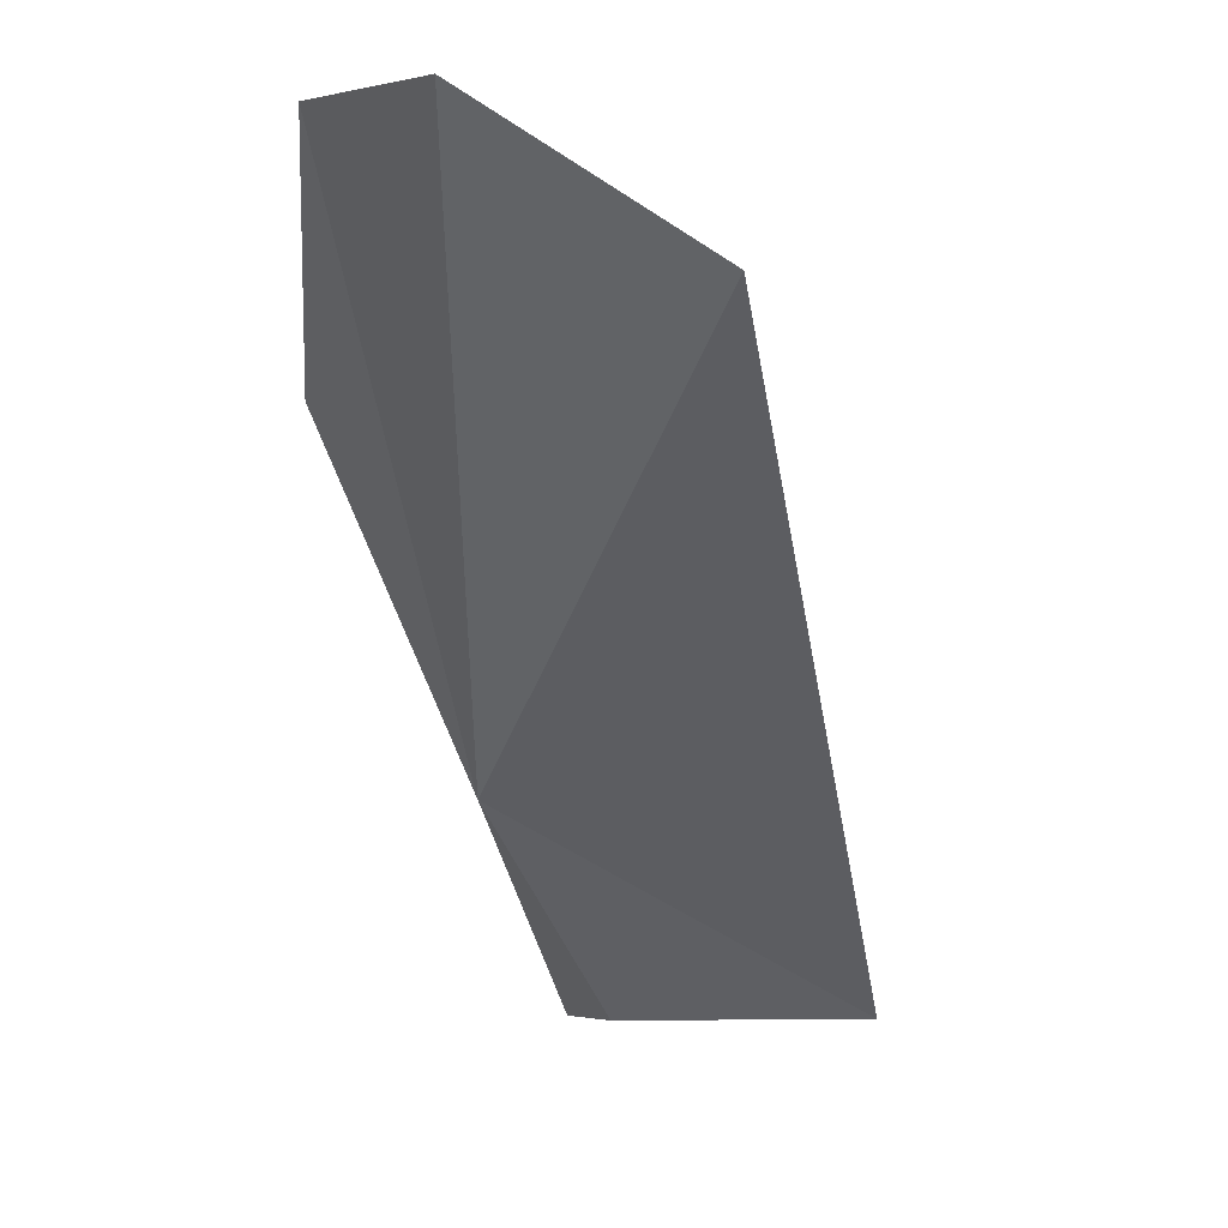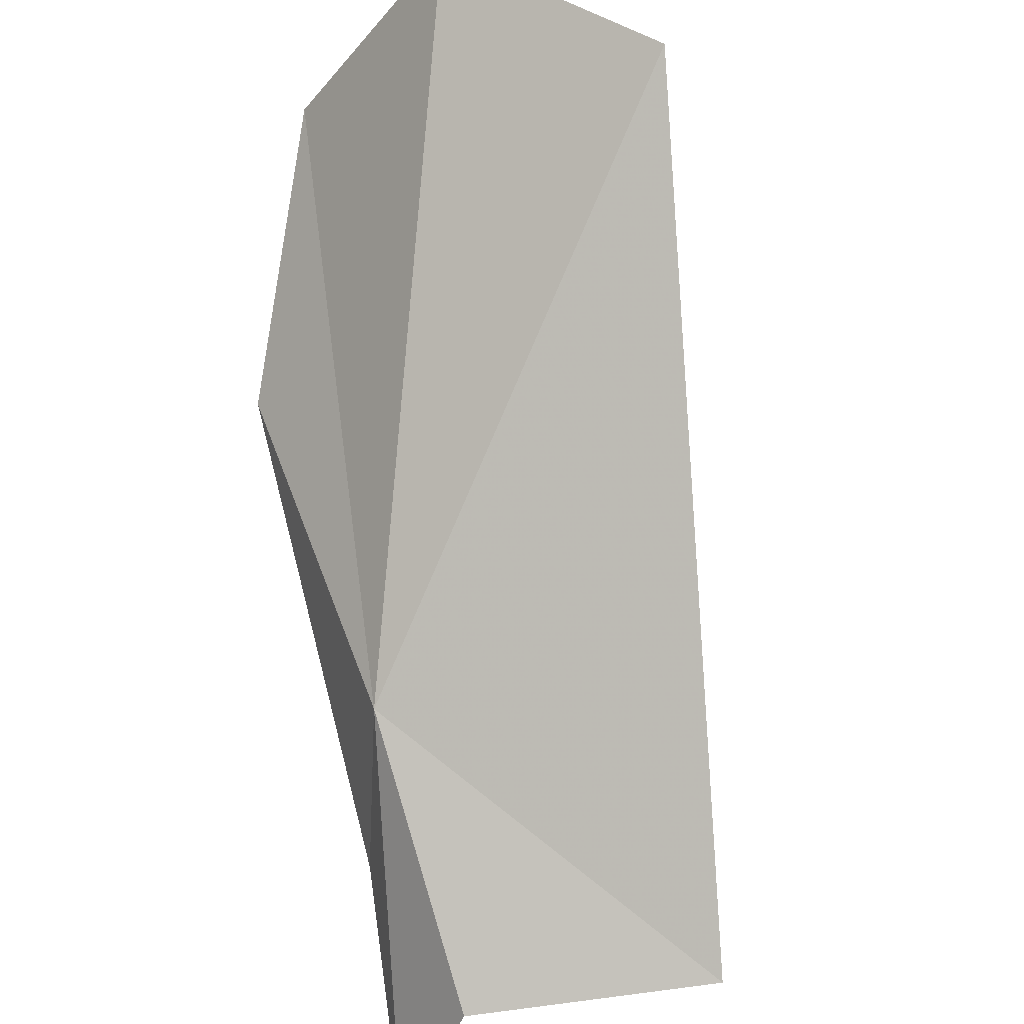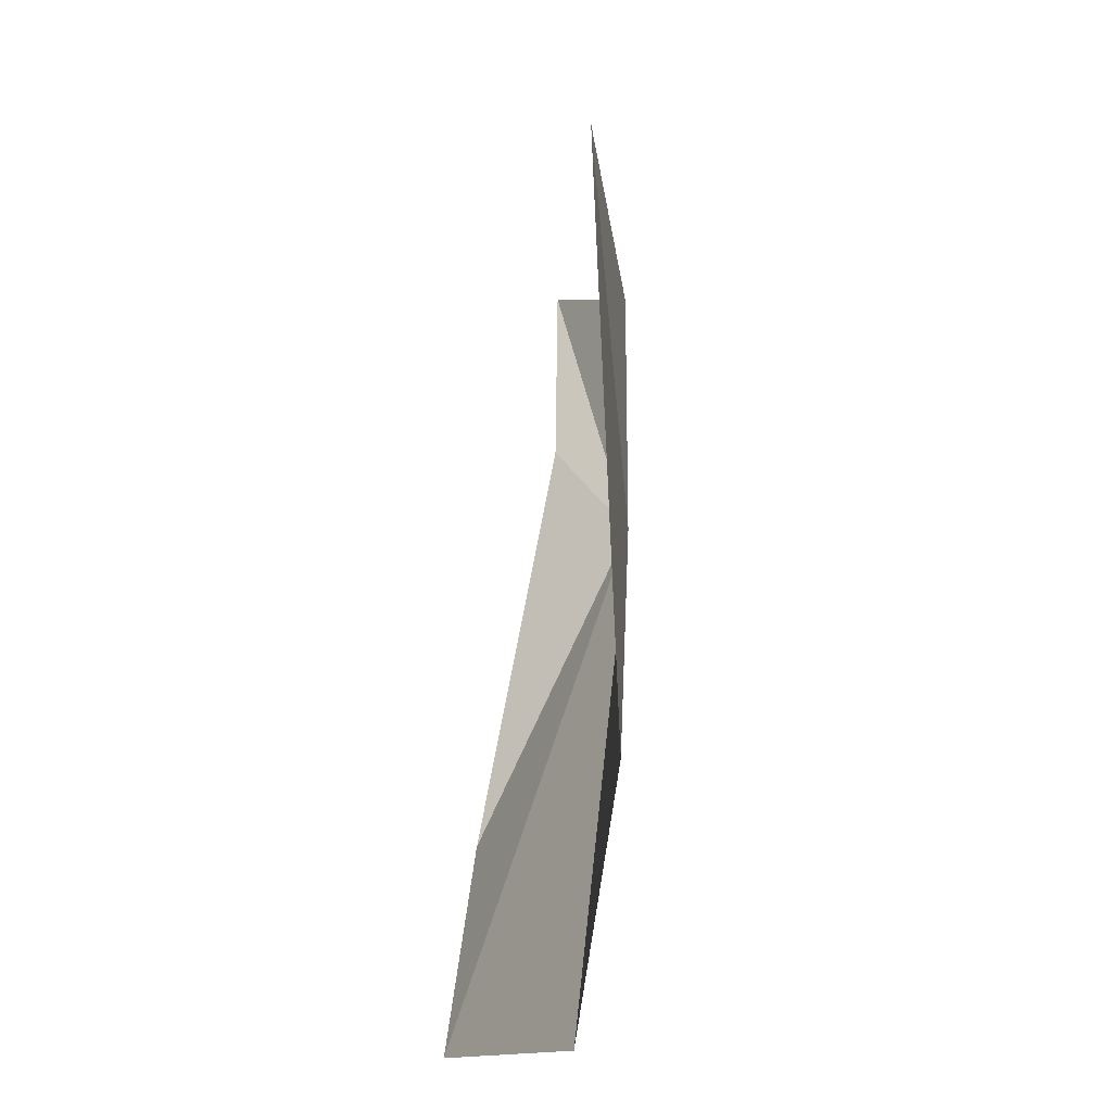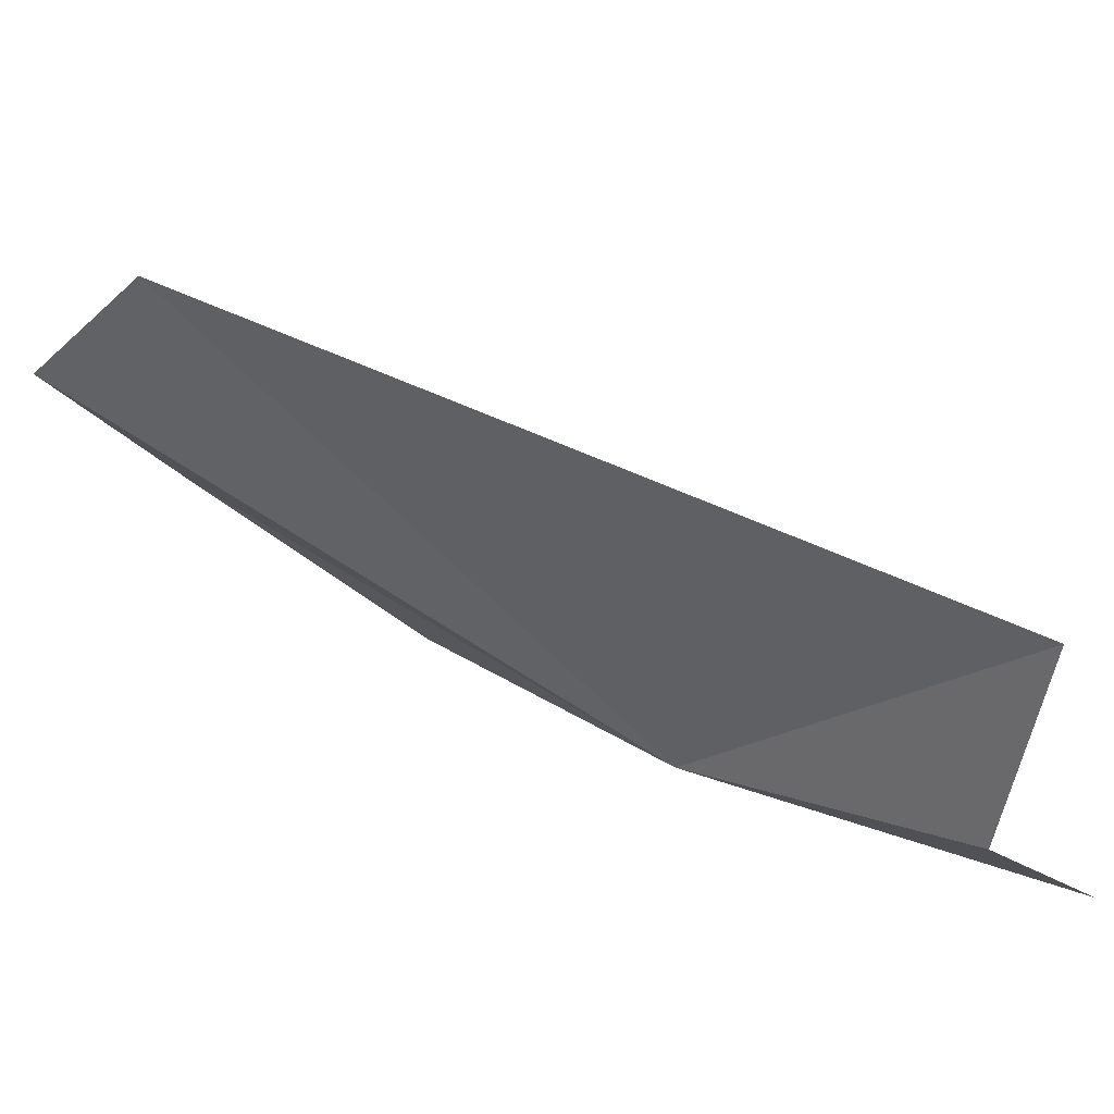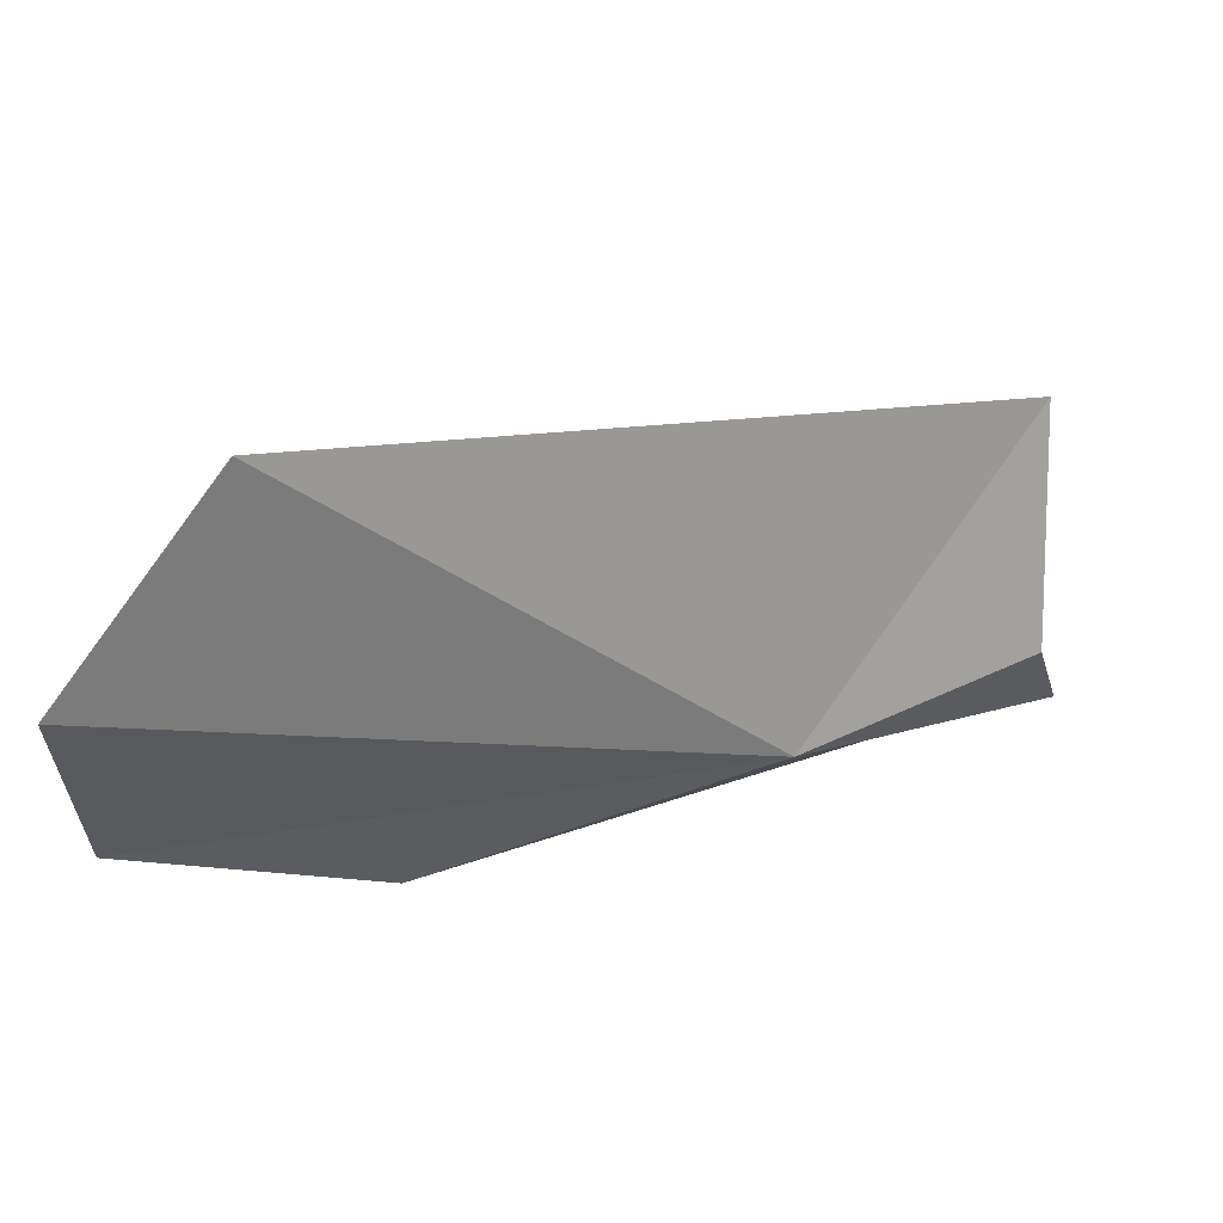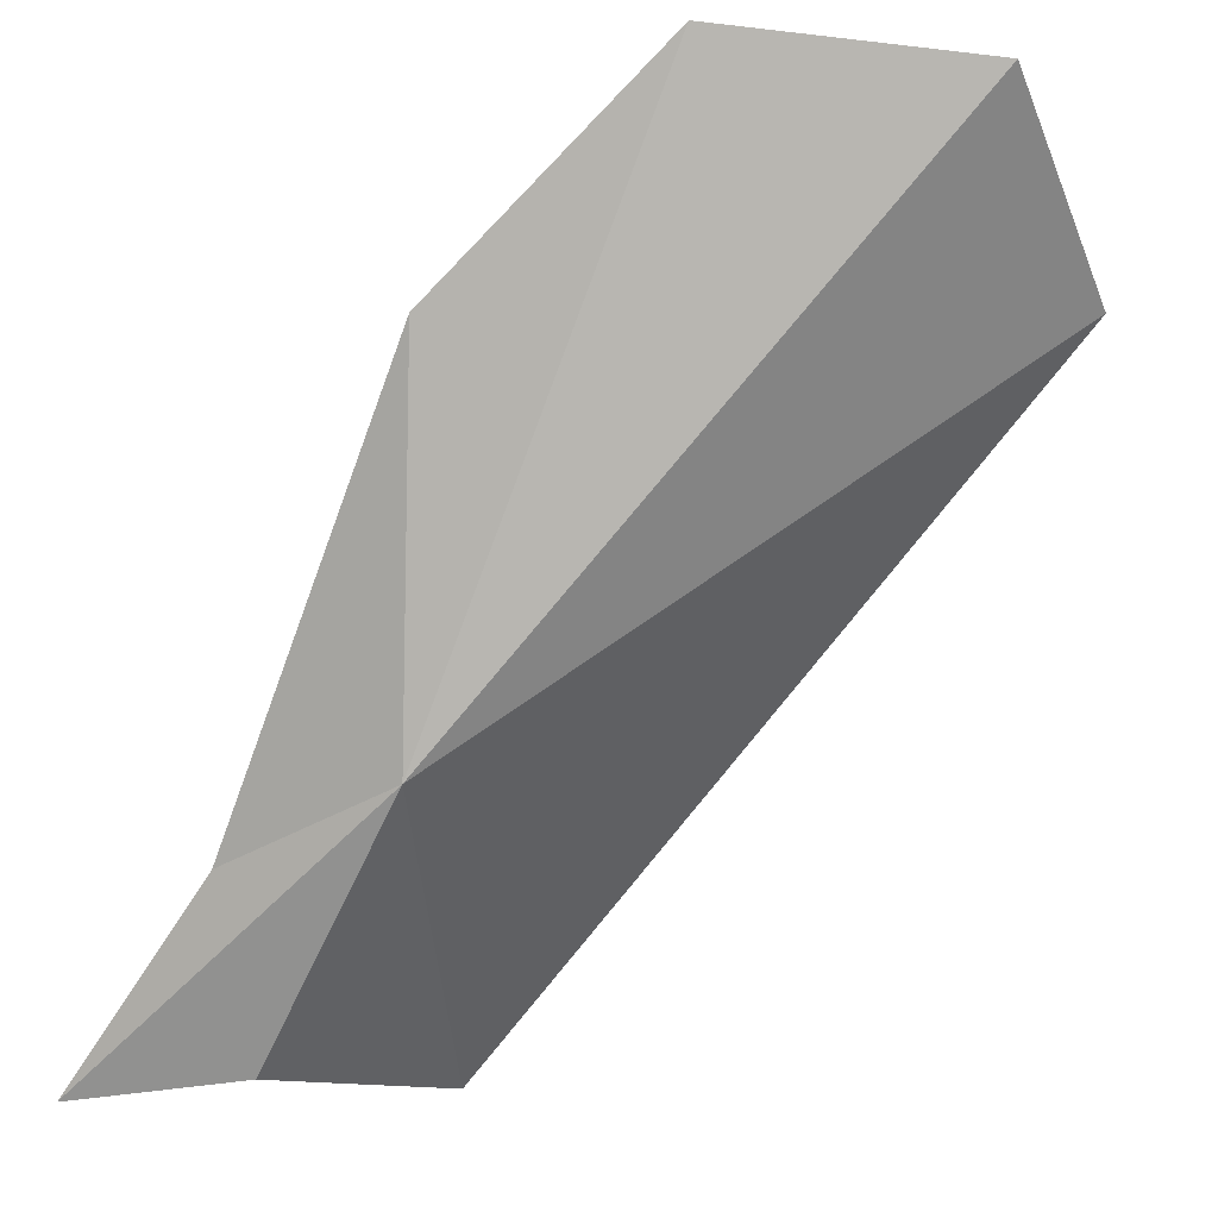
<metadata>
{"format":"obj","ext":"obj","renderer":"f3d","projection":"perspective","resolution":1024,"background":"white","views":[{"elev":-0.6,"azim":-61.8,"up":"+Y"},{"elev":-45.0,"azim":-69.6,"up":"+Y"},{"elev":54.5,"azim":-133.6,"up":"+Z"},{"elev":44.1,"azim":-23.0,"up":"+Z"},{"elev":27.3,"azim":-80.1,"up":"+Z"},{"elev":-14.9,"azim":-128.6,"up":"+Y"}]}
</metadata>
<code>
v -60.88 -72.27 -47.74
v -76.01 -56.46 -30.13
v -49.89 -80.53 -37.3
v -79.69 -50.91 -37.9
v -46.7 -81.63 -52.04
v -51.84 -80.97 -47.31
v -73.88 -49.99 -46.44
v -54.09 -74.44 -50.66
v -66.16 -58.54 -51.44
f 1 3 2
f 1 2 4
f 1 5 6
f 1 4 7
f 1 8 5
f 1 7 9
f 1 6 3
f 1 9 8

</code>
